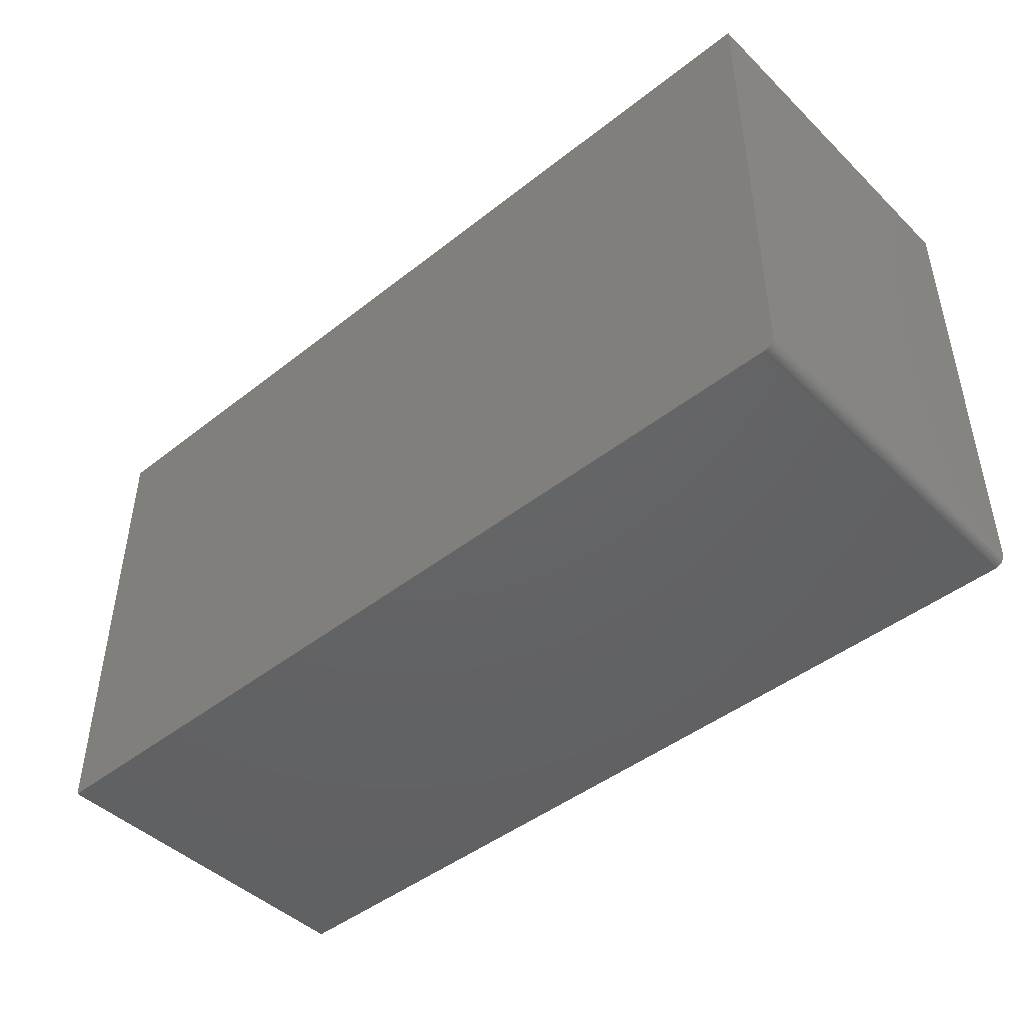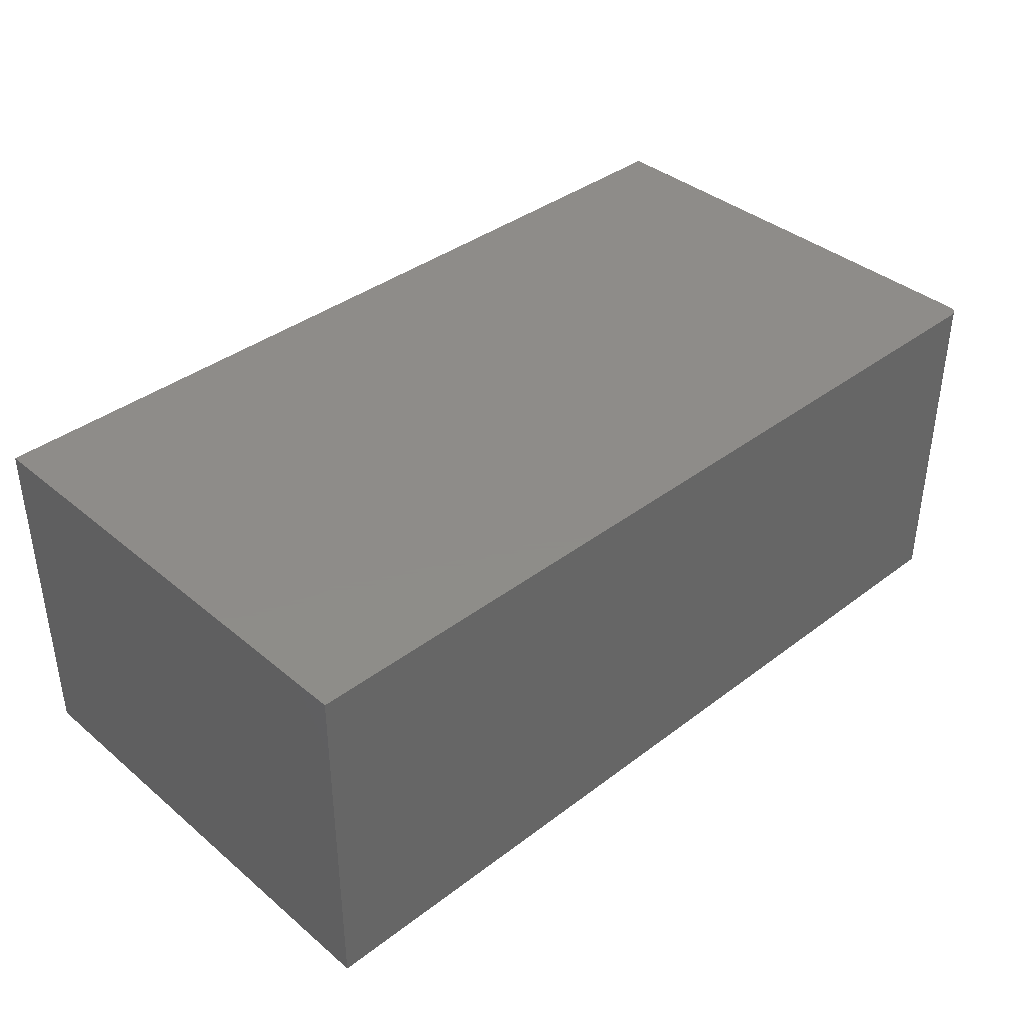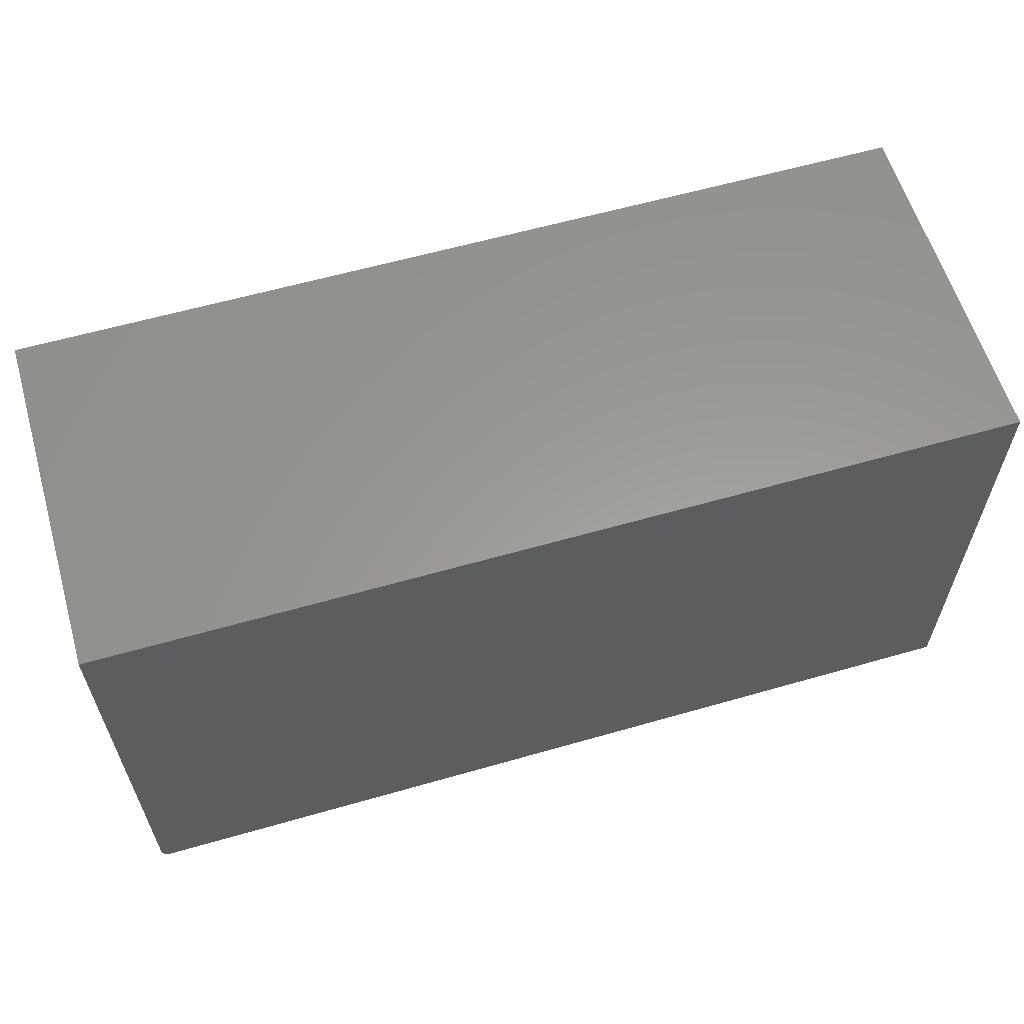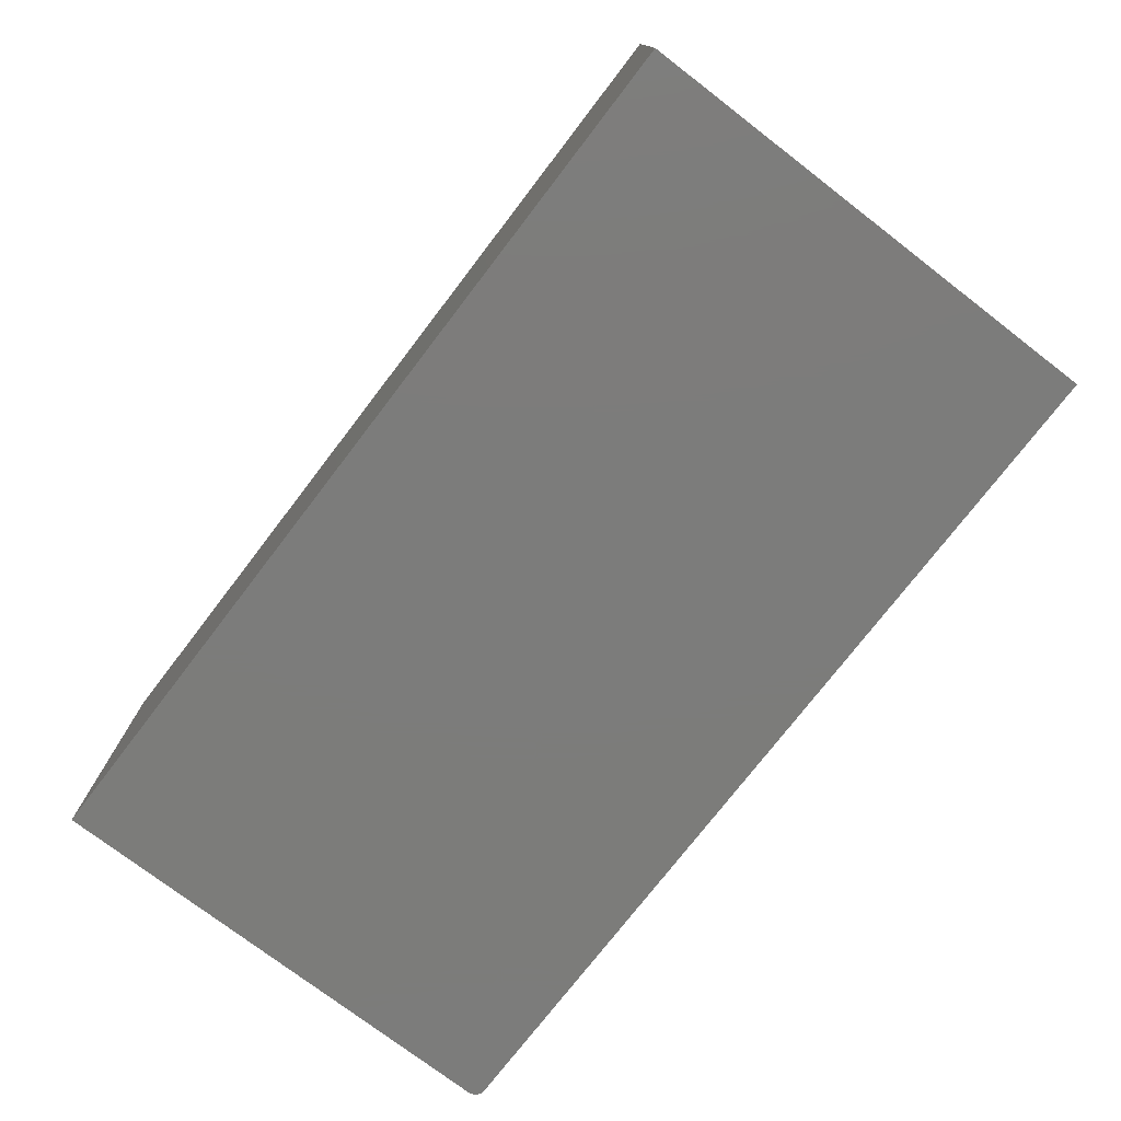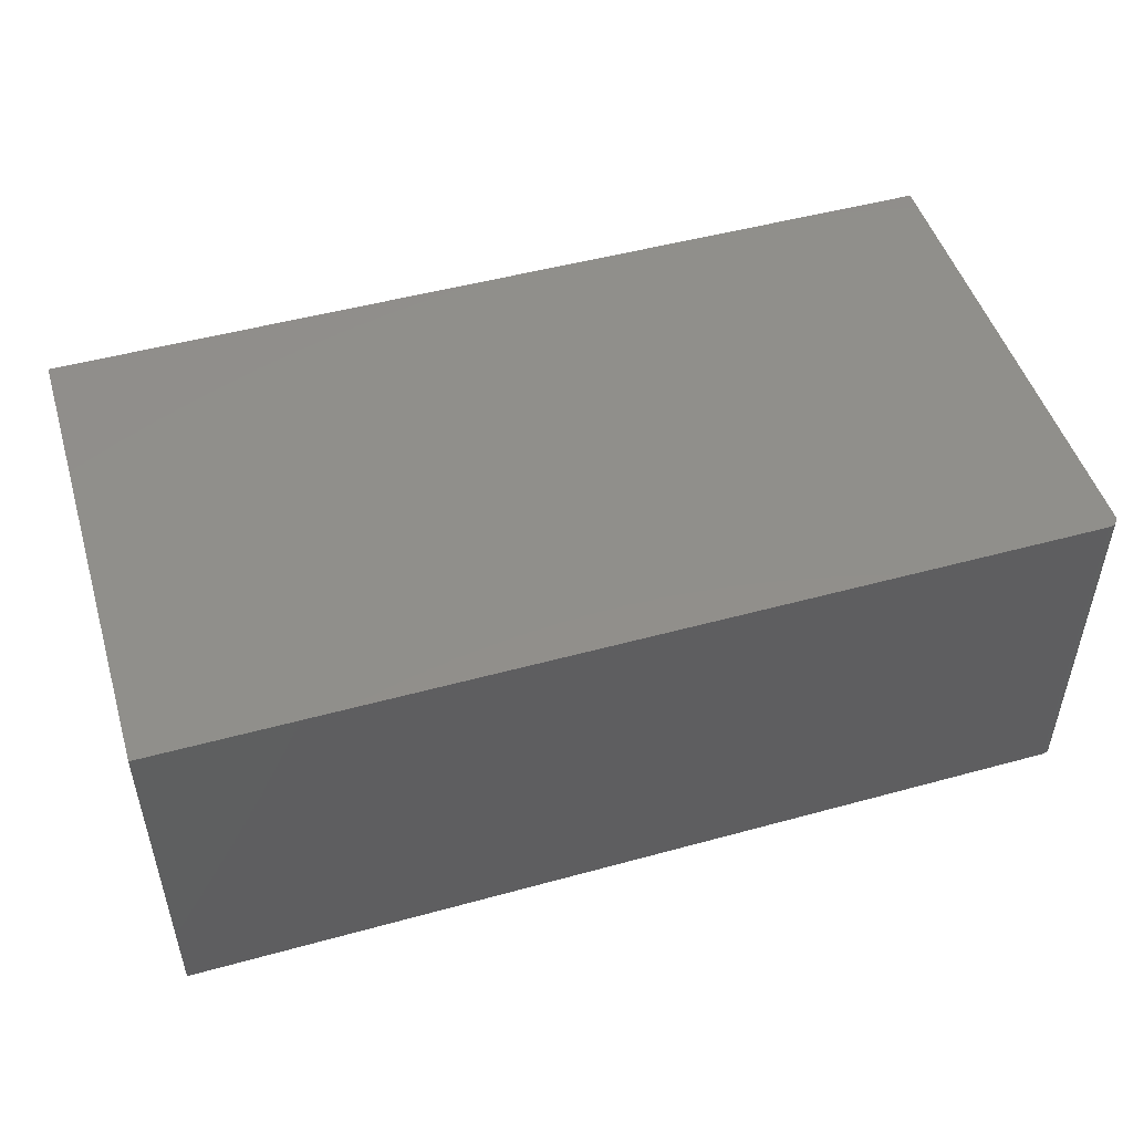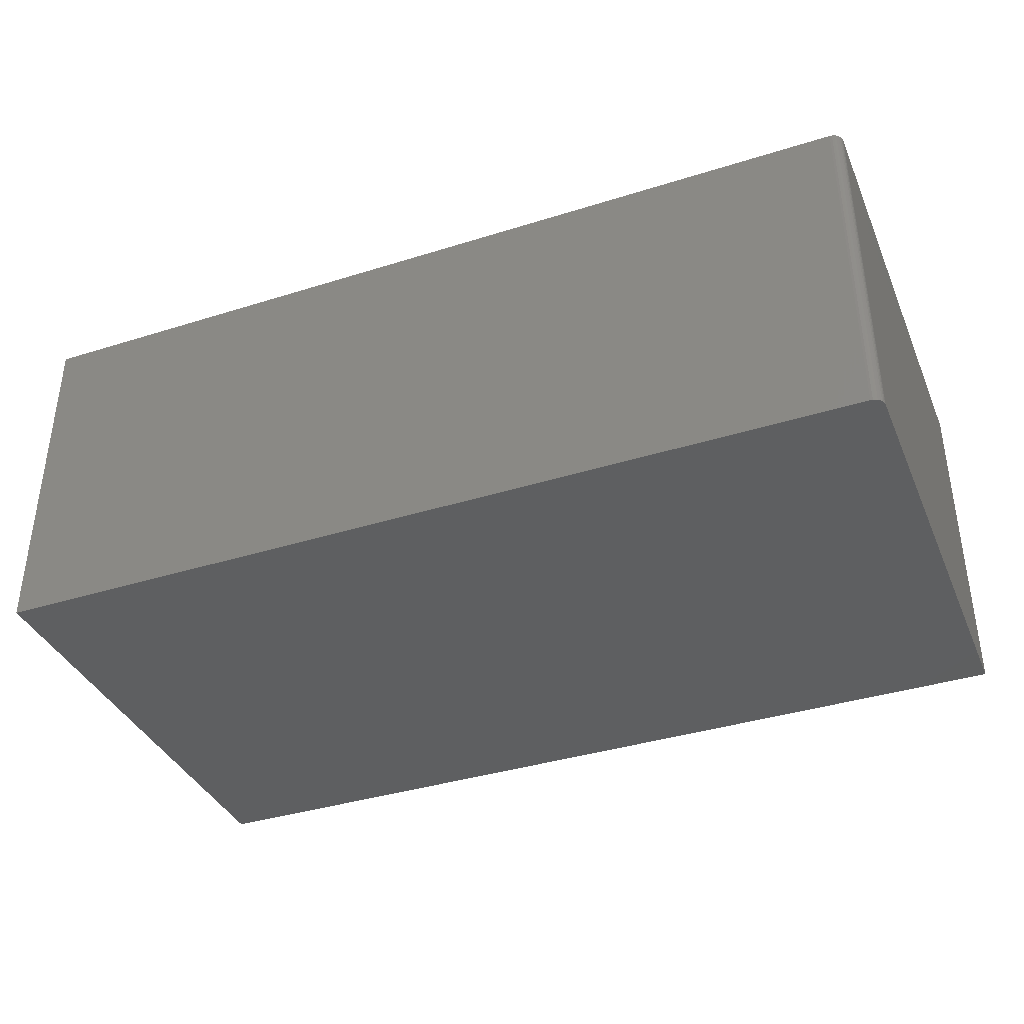
<metadata>
{"format":"stl","ext":"stl","renderer":"f3d","projection":"perspective","resolution":1024,"background":"white","views":[{"elev":-45.4,"azim":-137.8,"up":"+Z"},{"elev":38.3,"azim":136.3,"up":"+Y"},{"elev":60.0,"azim":-16.4,"up":"+Z"},{"elev":-75.4,"azim":52.5,"up":"+Y"},{"elev":49.3,"azim":163.1,"up":"+Y"},{"elev":-37.8,"azim":-158.2,"up":"+Y"}]}
</metadata>
<code>
# stl→obj: 24 verts, 44 faces
v -0.7188 0.5078 0
v -0.7188 0.7512 0
v -0.1016 0.5078 0
v -0.1016 0.7512 0
v -0.7266 0.7512 0.007812
v -0.7266 0.5078 0.007812
v -0.7266 0.7512 0.3359
v -0.7266 0.5078 0.3359
v -0.1016 0.7512 0.3359
v -0.7203 0.7512 0.0001501
v -0.7217 0.7512 0.0005947
v -0.7231 0.7512 0.001317
v -0.7243 0.7512 0.002288
v -0.7252 0.7512 0.003472
v -0.726 0.7512 0.004823
v -0.7264 0.7512 0.006288
v -0.7252 0.5078 0.003472
v -0.7264 0.5078 0.006288
v -0.726 0.5078 0.004823
v -0.1016 0.5078 0.3359
v -0.7243 0.5078 0.002288
v -0.7231 0.5078 0.001317
v -0.7217 0.5078 0.0005947
v -0.7203 0.5078 0.0001501
f 1 2 3
f 3 2 4
f 5 6 7
f 7 6 8
f 2 9 4
f 10 11 12
f 10 12 13
f 10 13 14
f 10 14 15
f 10 15 16
f 10 16 5
f 7 9 2
f 7 2 10
f 7 10 5
f 17 8 6
f 17 6 18
f 17 18 19
f 20 8 17
f 20 17 21
f 20 21 22
f 20 22 23
f 20 23 24
f 20 24 1
f 20 1 3
f 2 1 10
f 10 1 24
f 10 24 11
f 11 24 23
f 11 23 12
f 12 23 22
f 12 22 13
f 13 22 21
f 13 21 14
f 14 21 17
f 14 17 15
f 15 17 19
f 15 19 16
f 16 19 18
f 16 18 5
f 5 18 6
f 8 20 7
f 7 20 9
f 3 4 20
f 20 4 9

</code>
